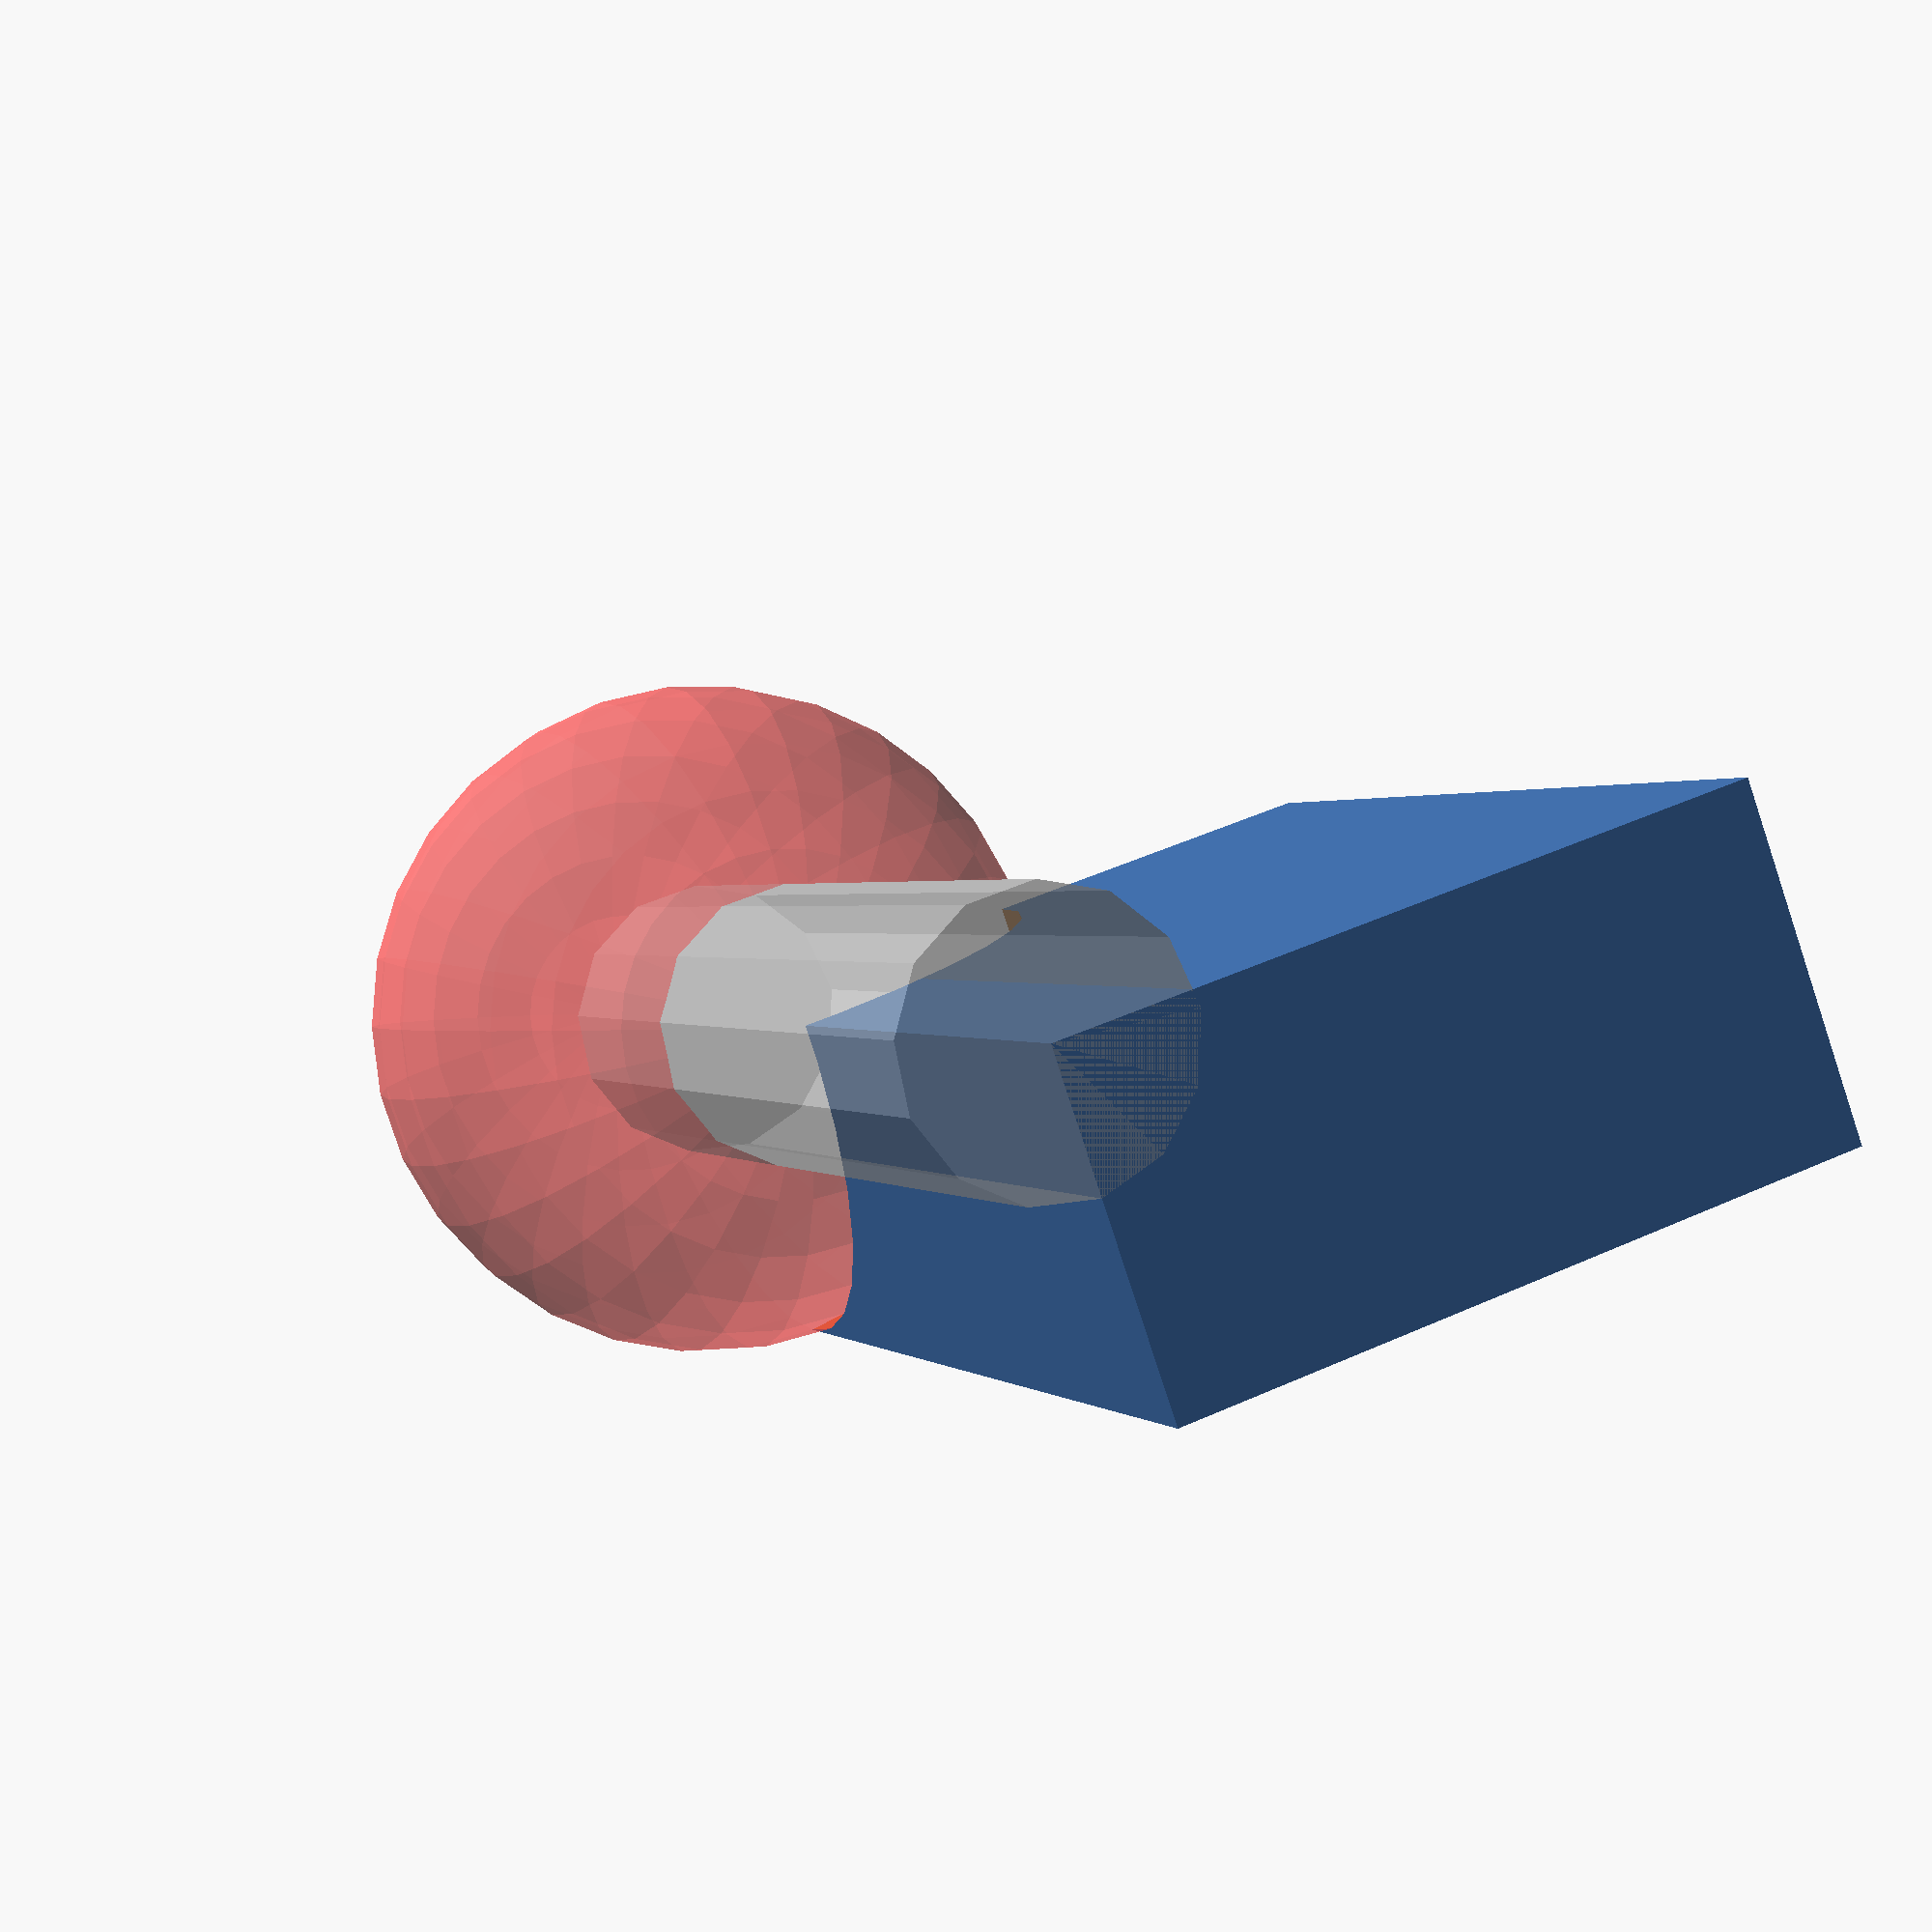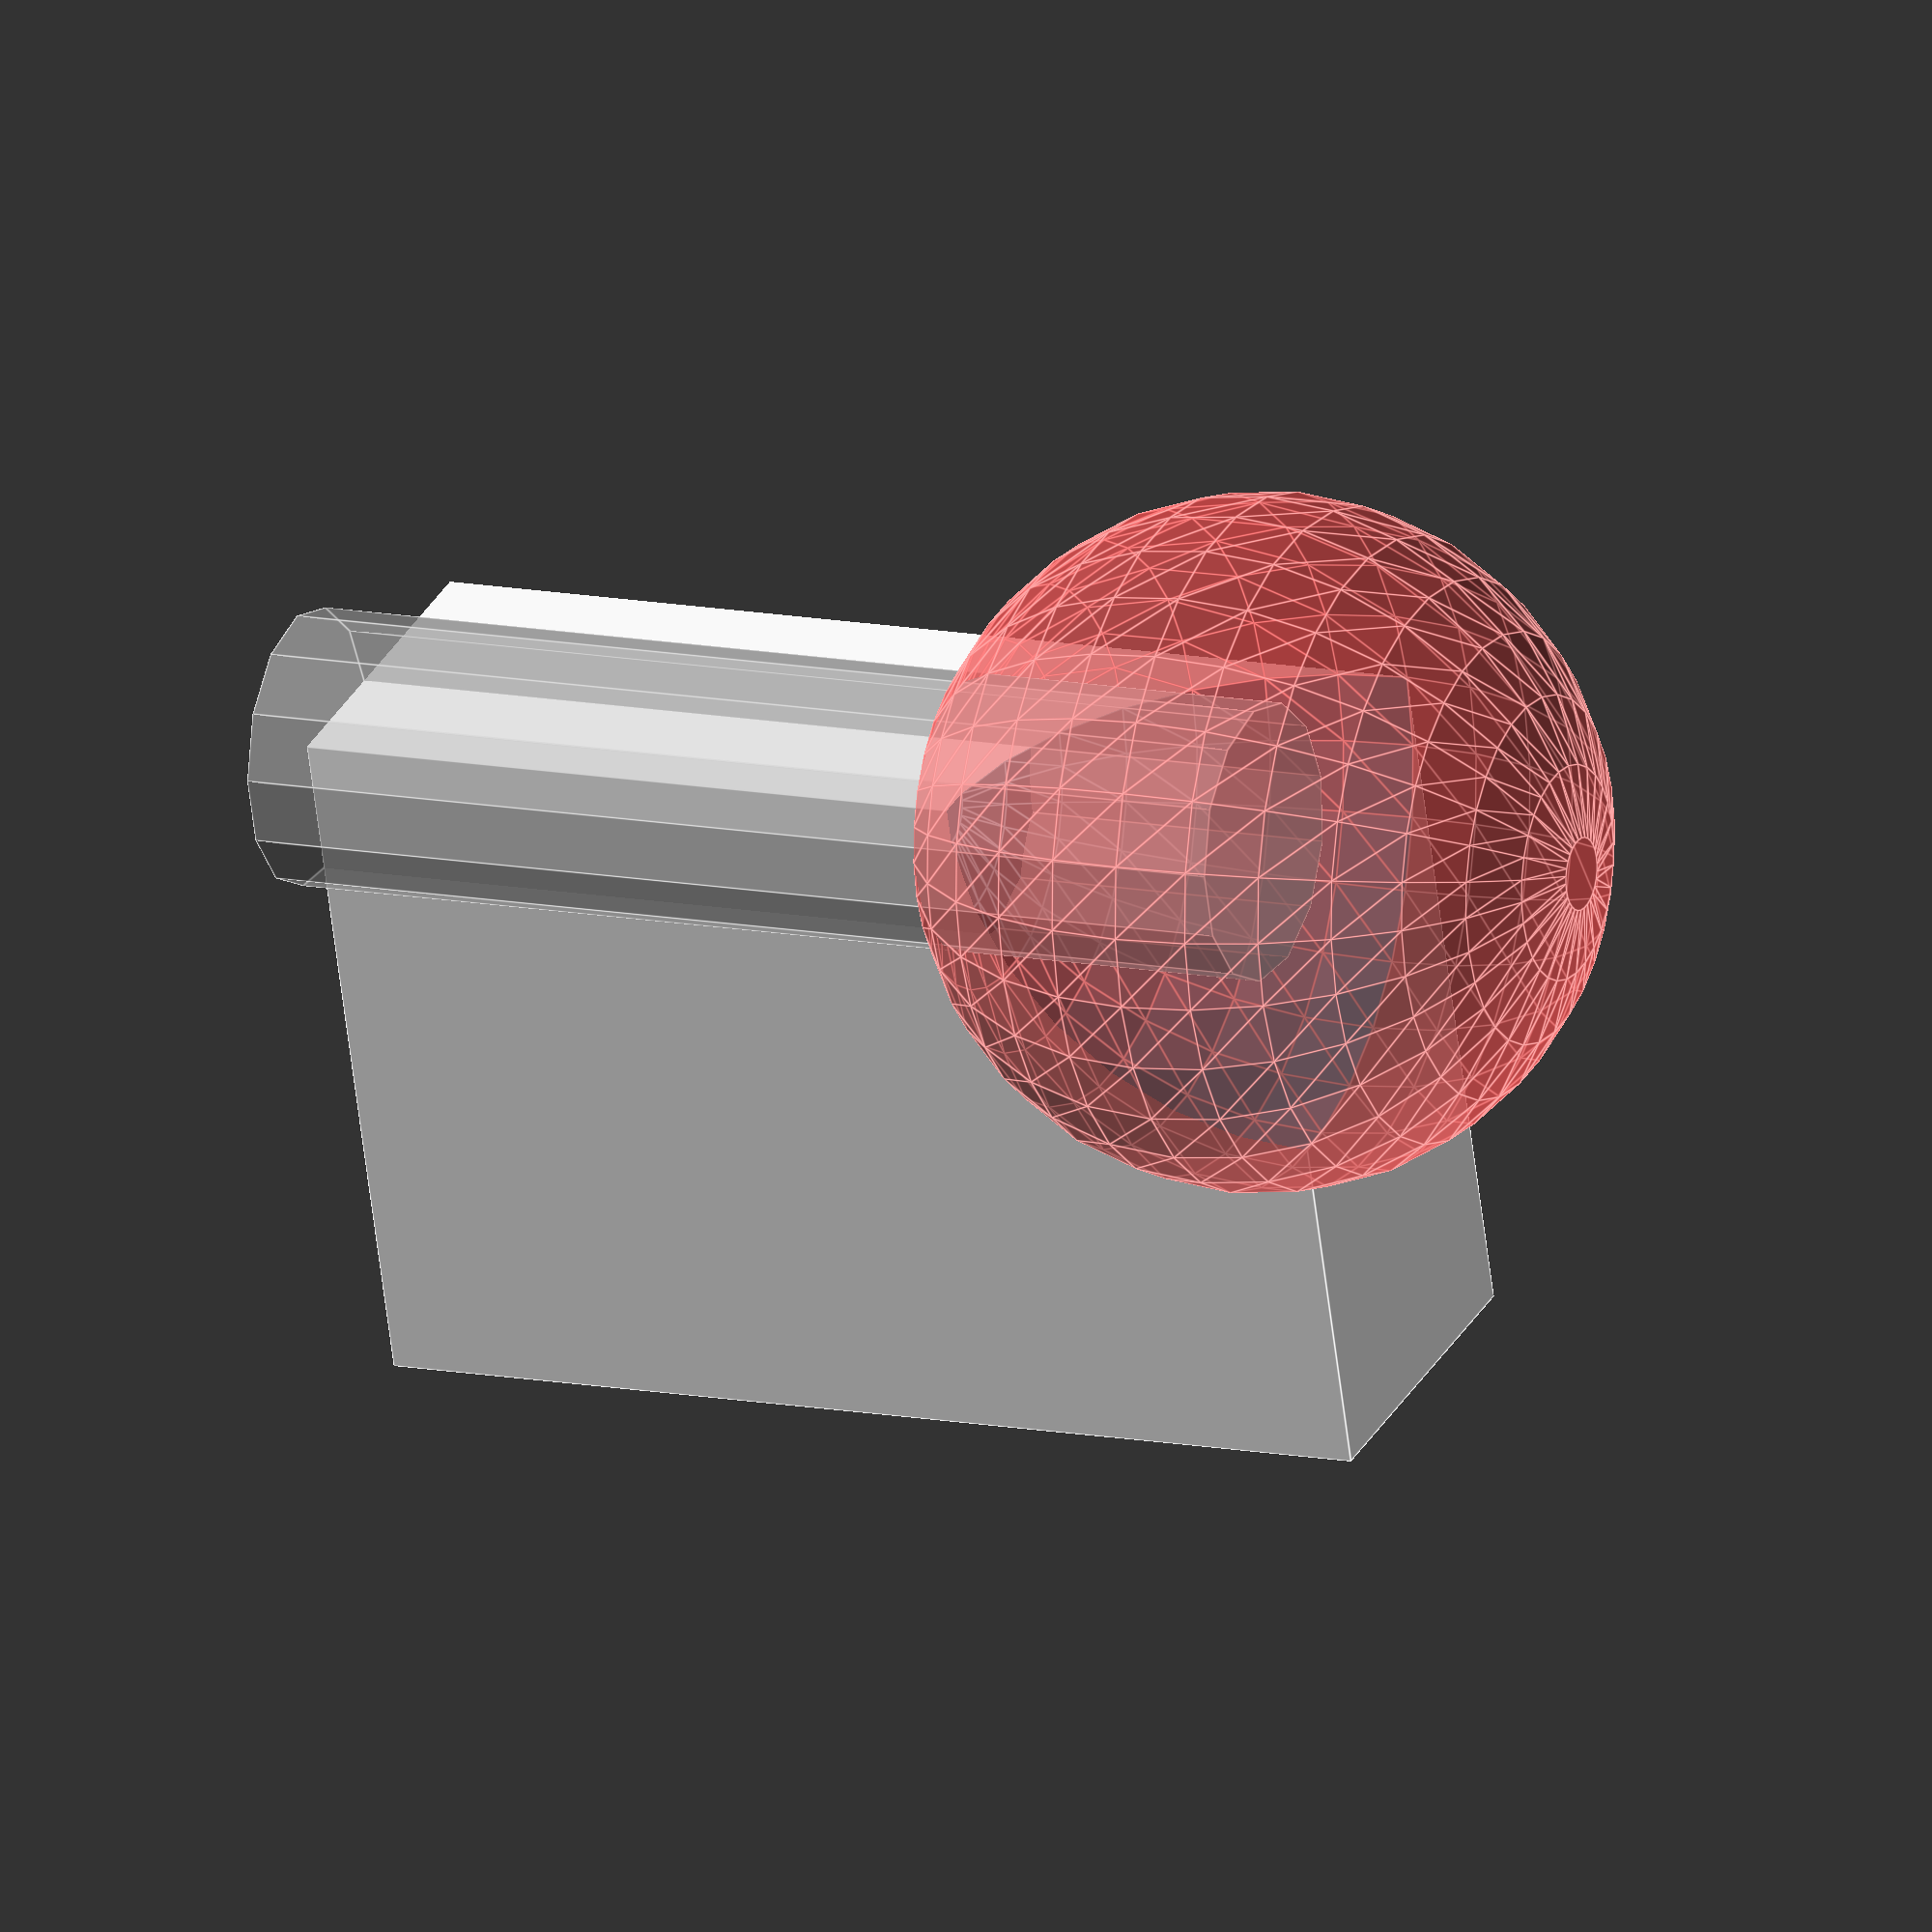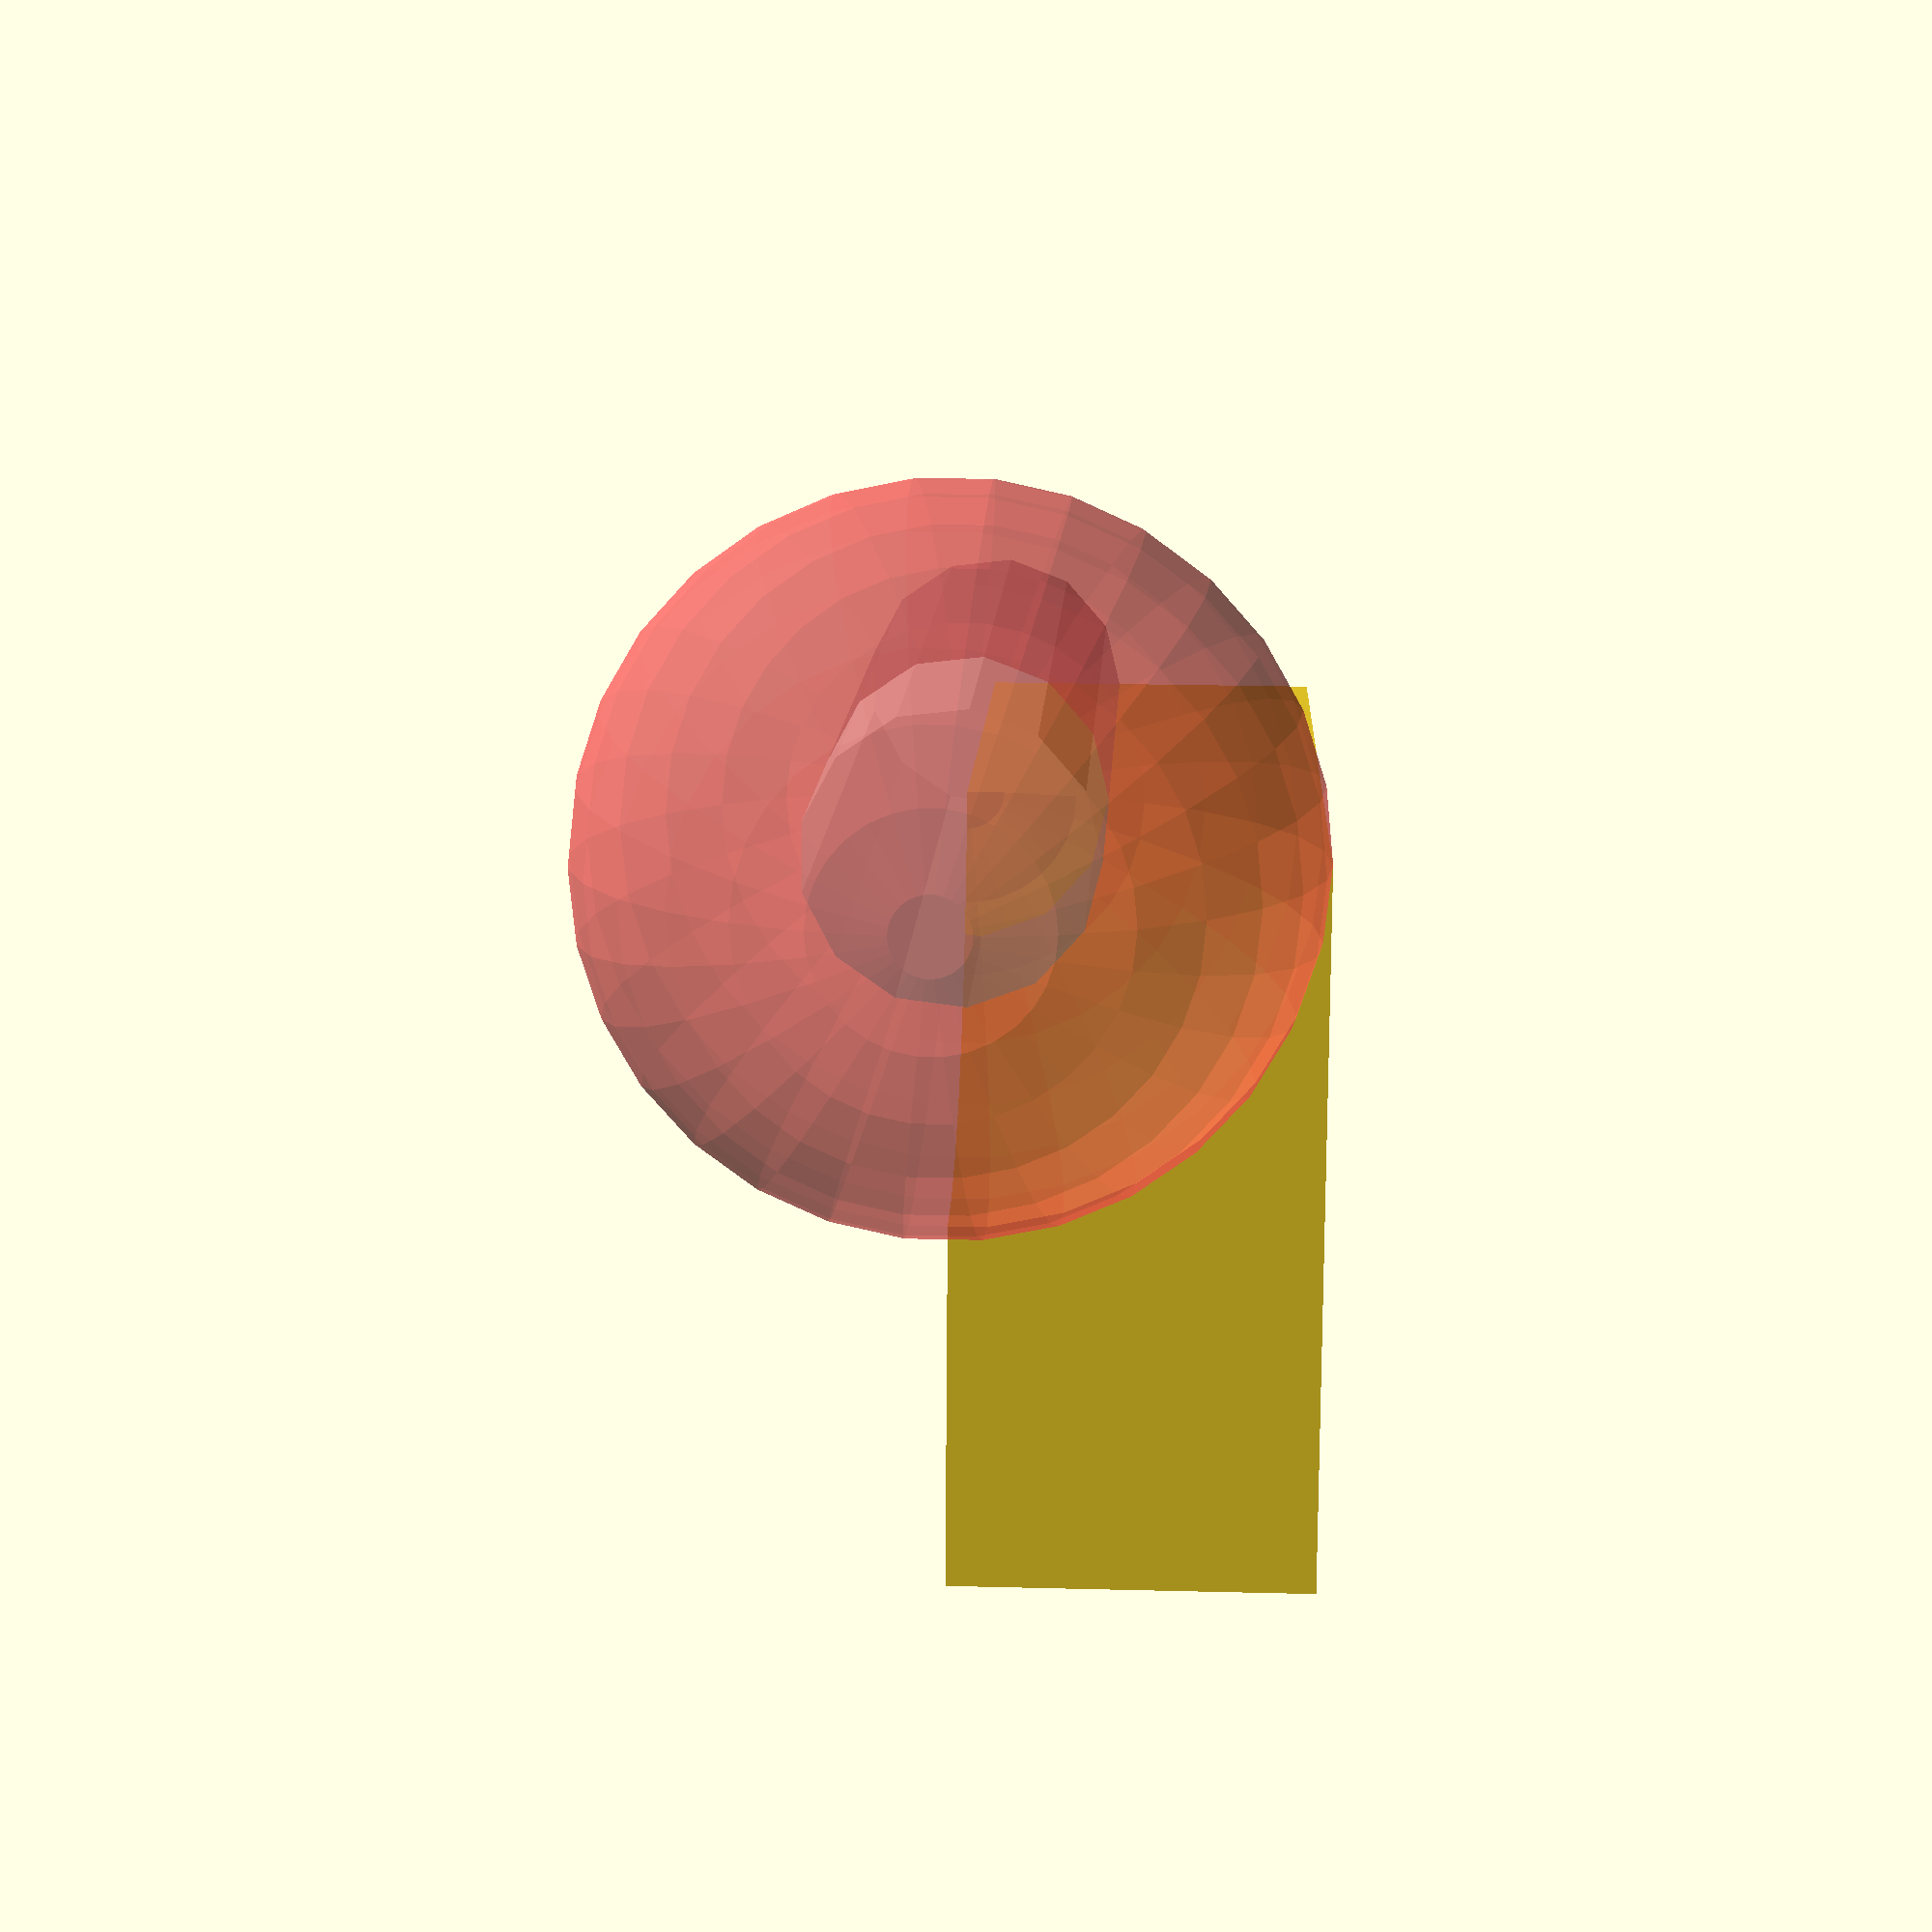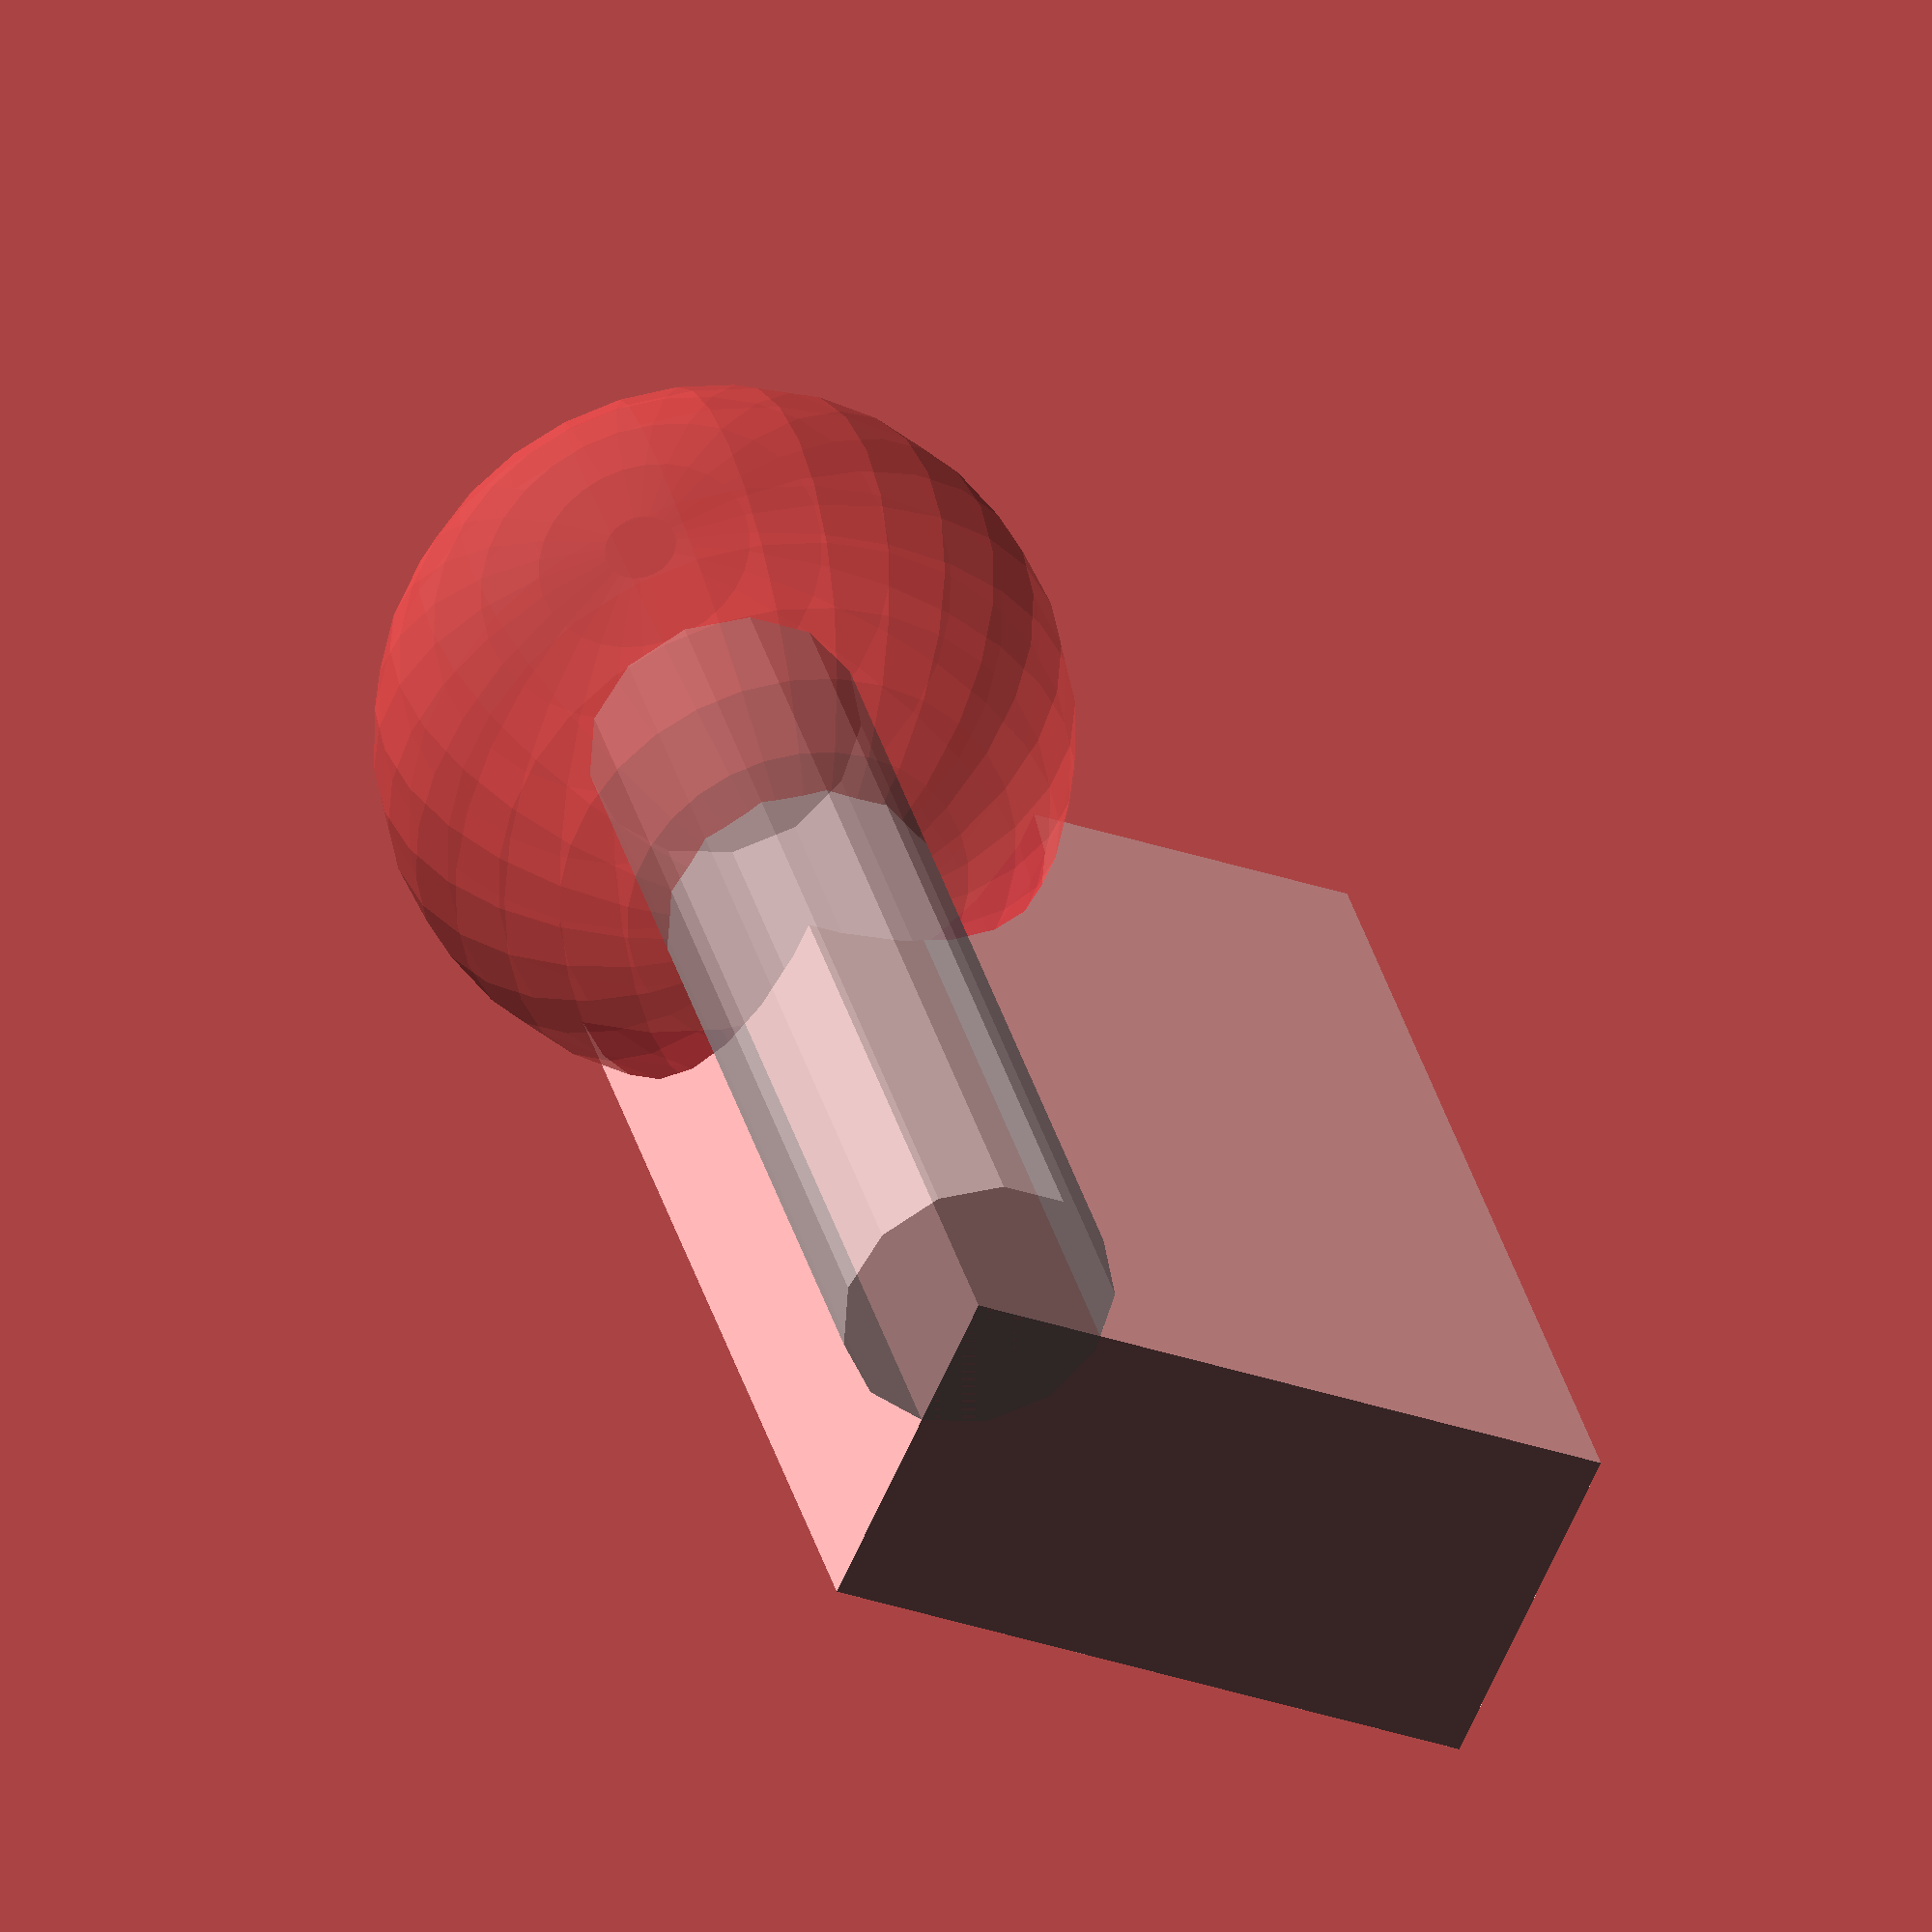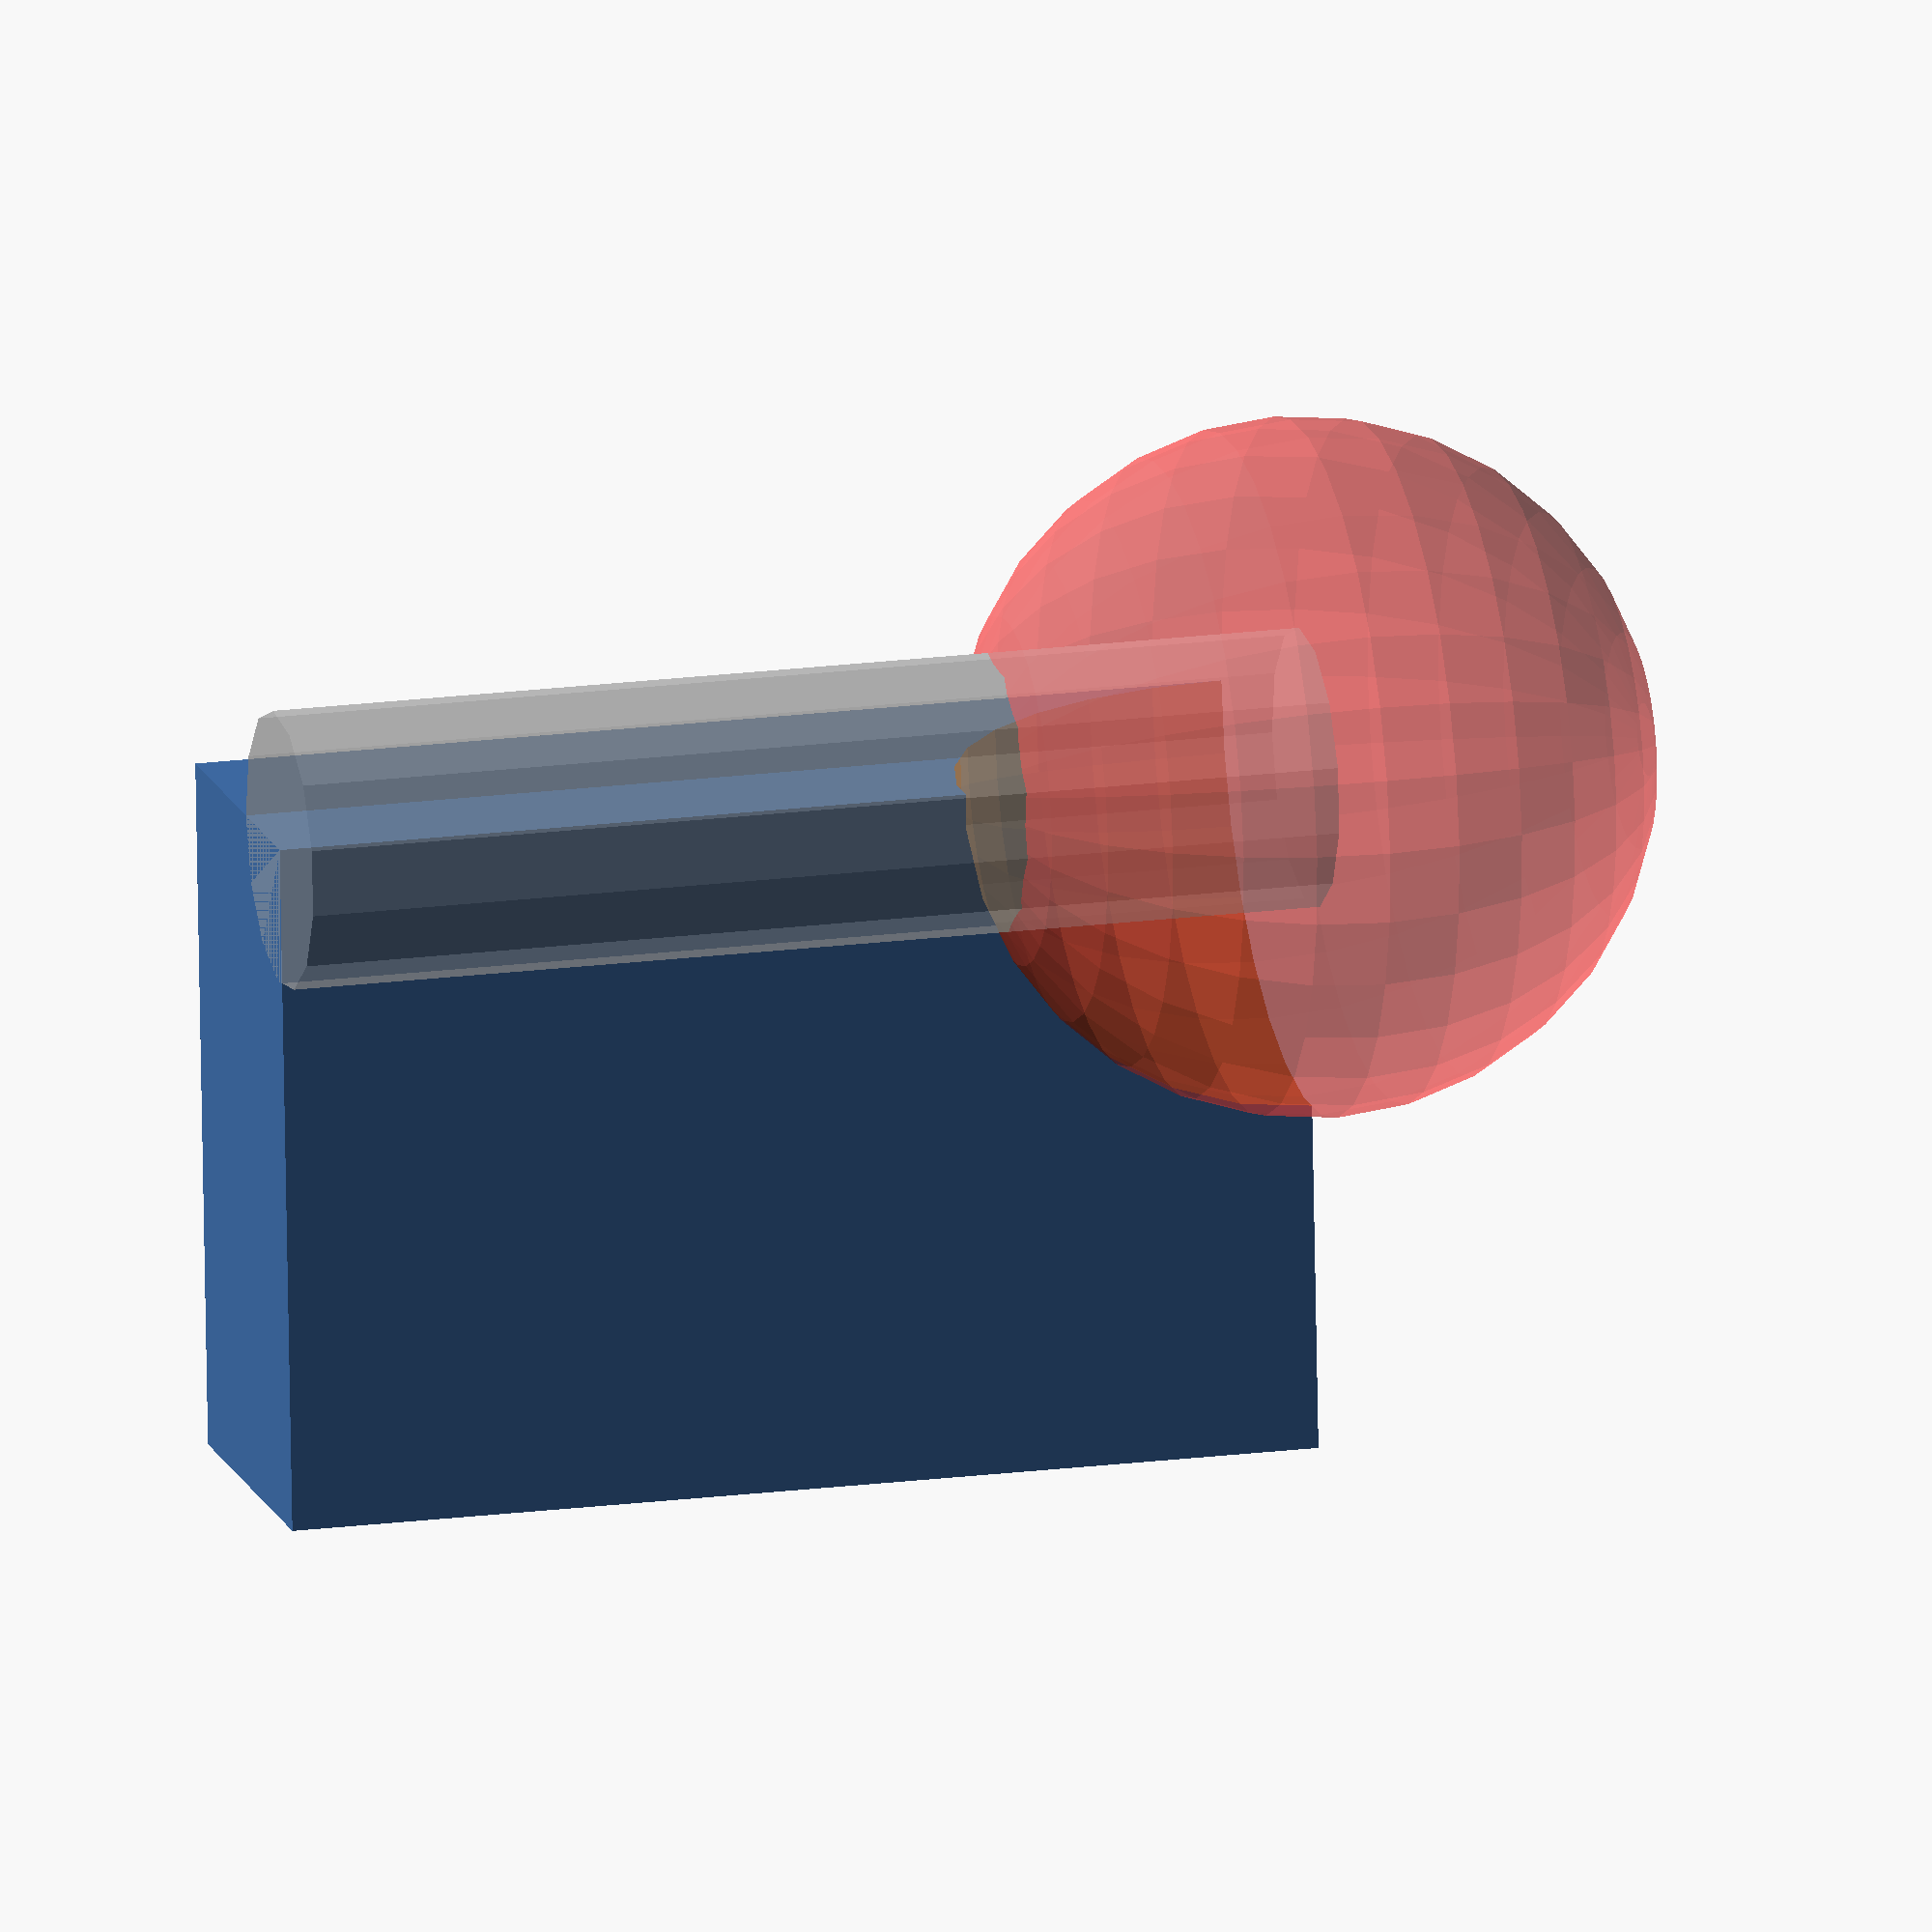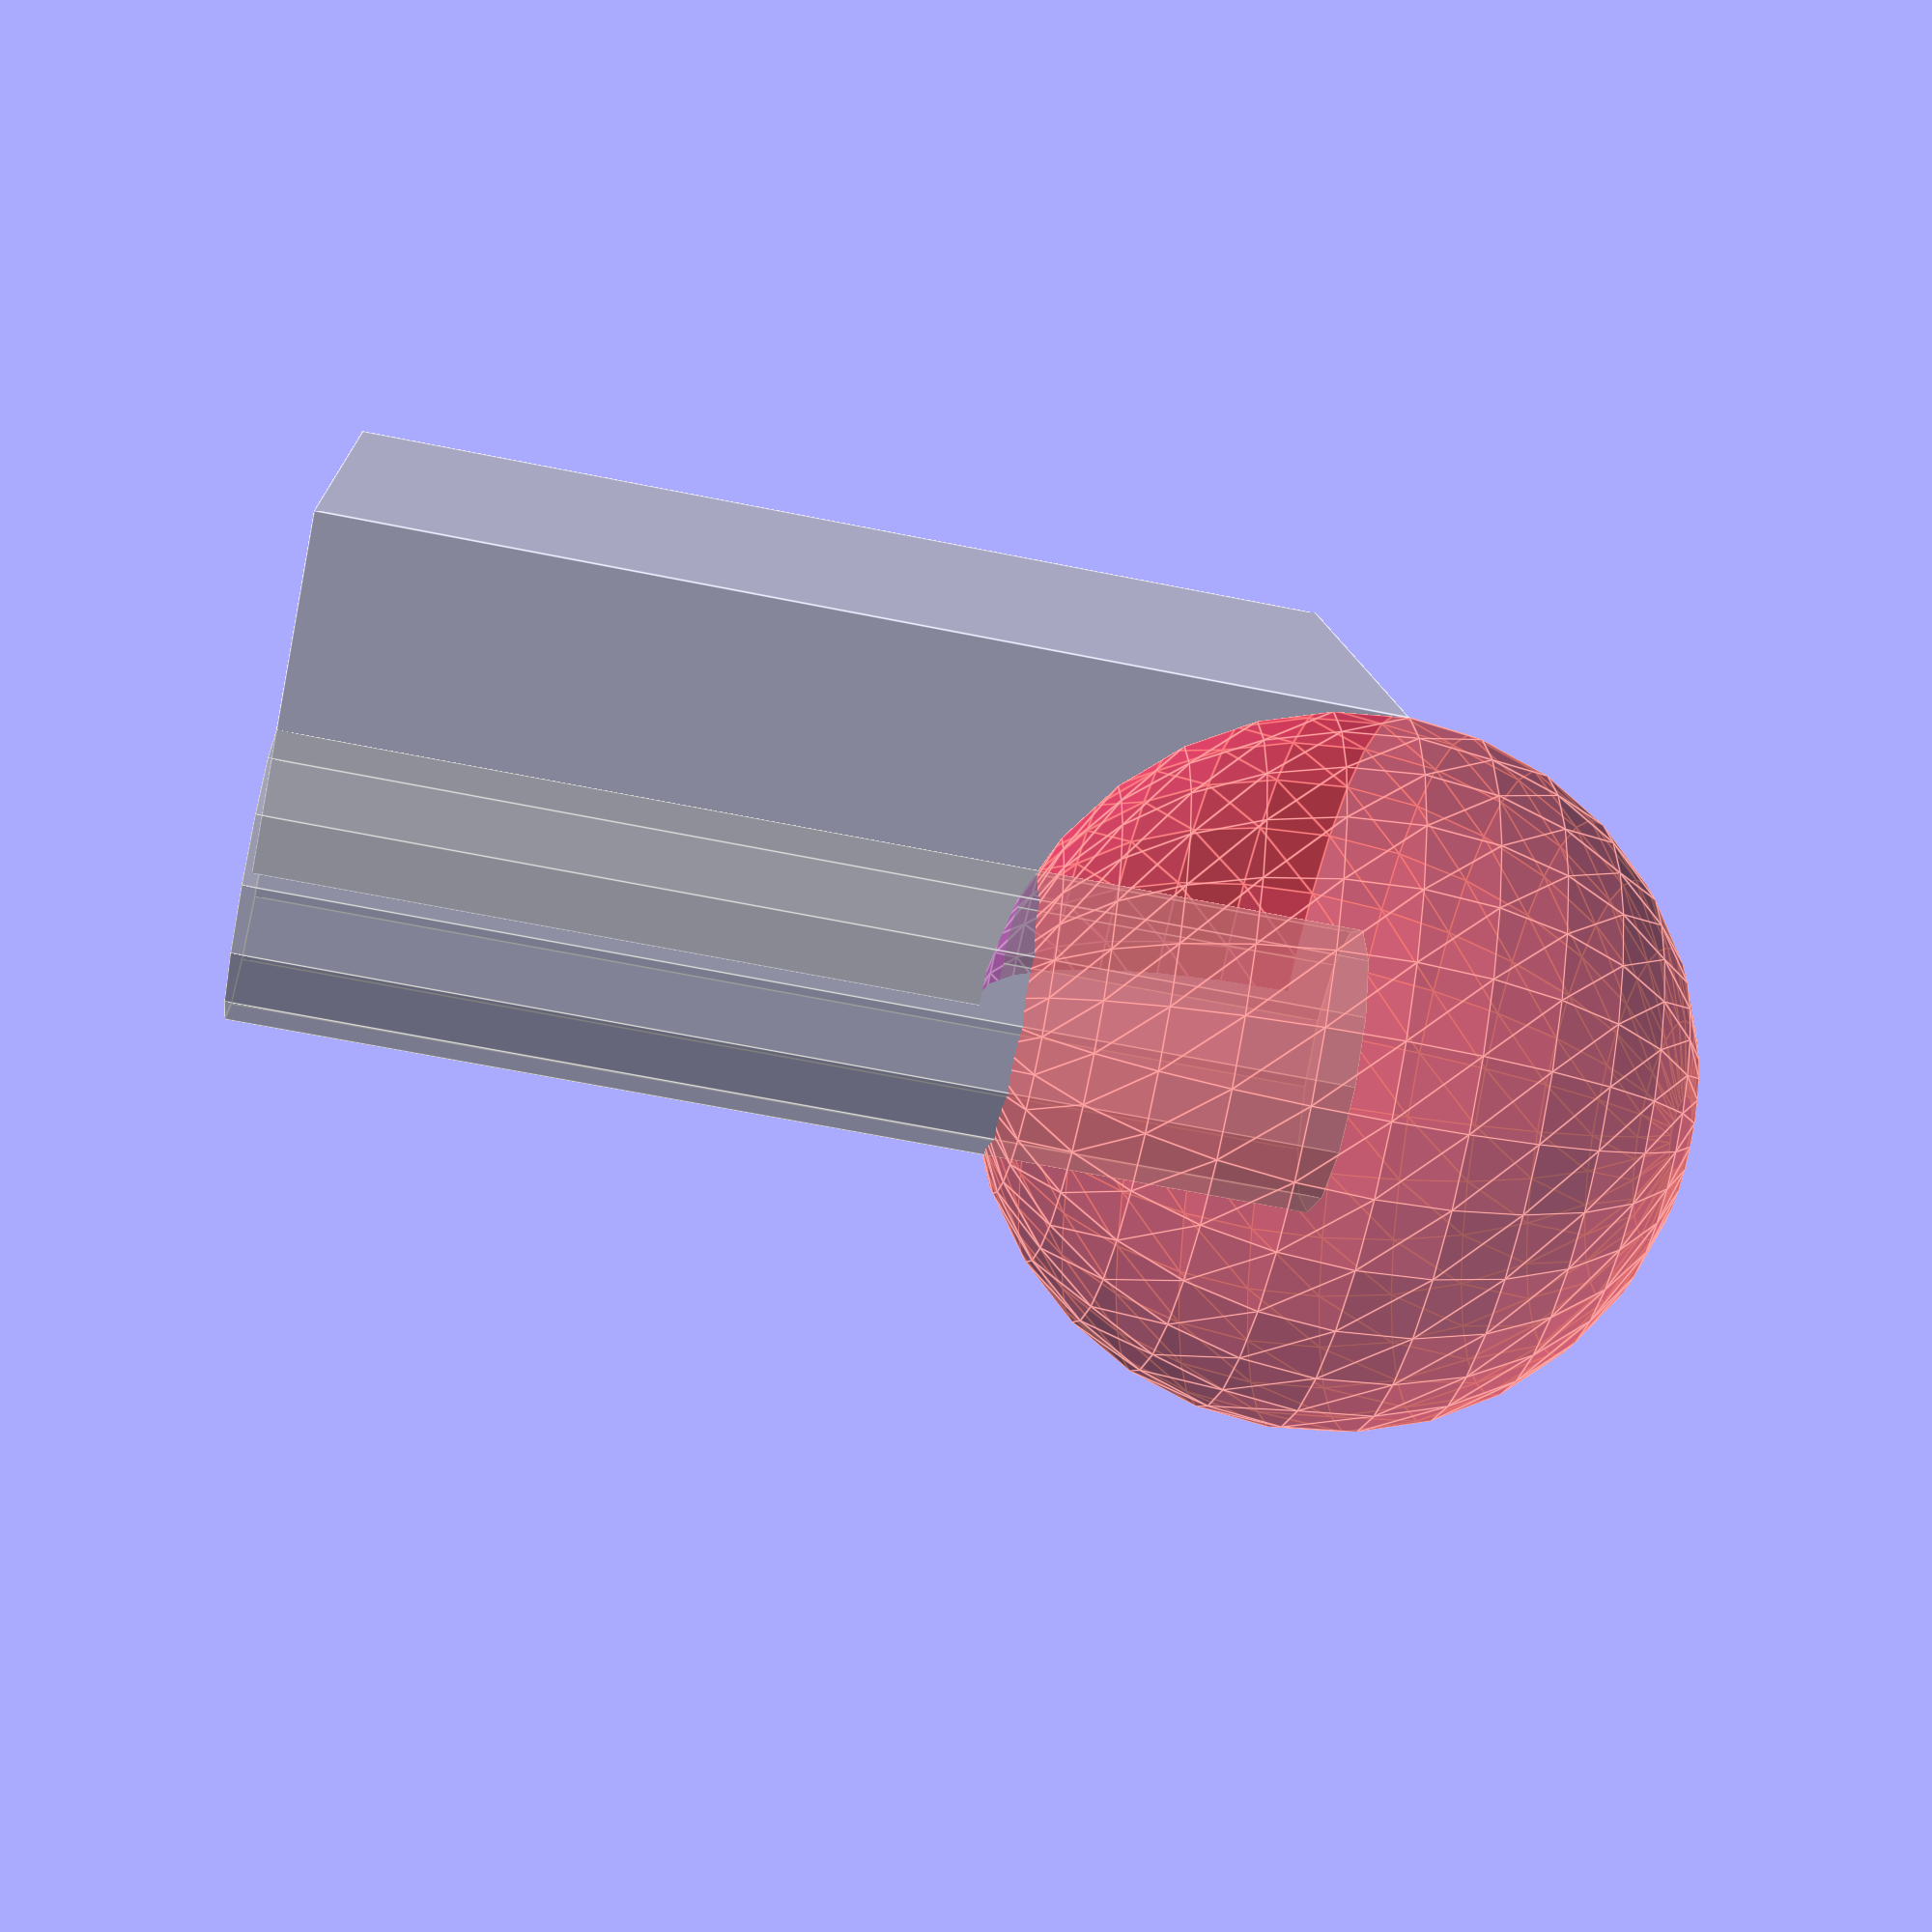
<openscad>




union() {
	difference() {
		cube(size = [10, 20, 30]);
		#sphere(r = 10);
	}
	%cylinder(h = 30, r = 4);
}

</openscad>
<views>
elev=359.4 azim=70.7 roll=340.9 proj=p view=wireframe
elev=347.7 azim=196.9 roll=115.1 proj=o view=edges
elev=347.8 azim=179.6 roll=182.6 proj=p view=wireframe
elev=146.3 azim=294.5 roll=193.9 proj=o view=wireframe
elev=160.9 azim=355.7 roll=103.9 proj=o view=solid
elev=61.8 azim=343.8 roll=78.3 proj=p view=edges
</views>
